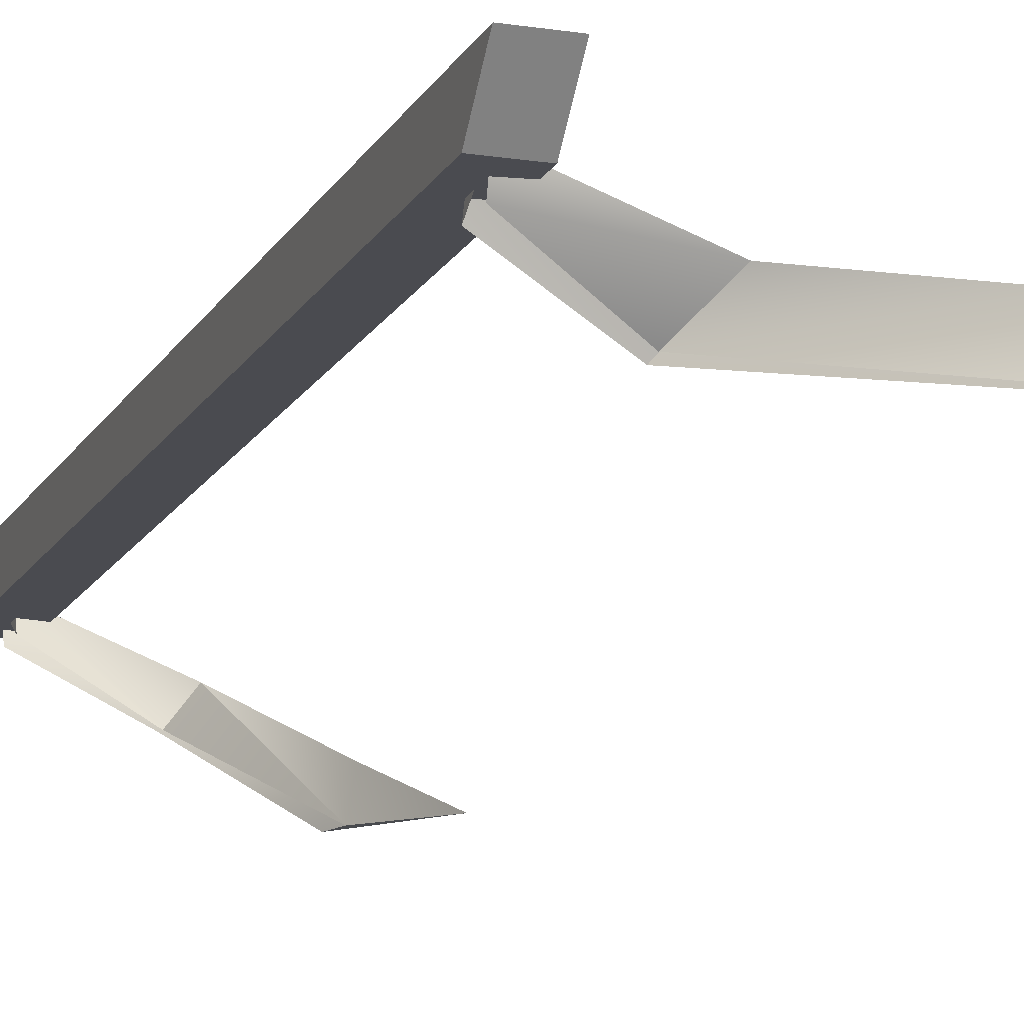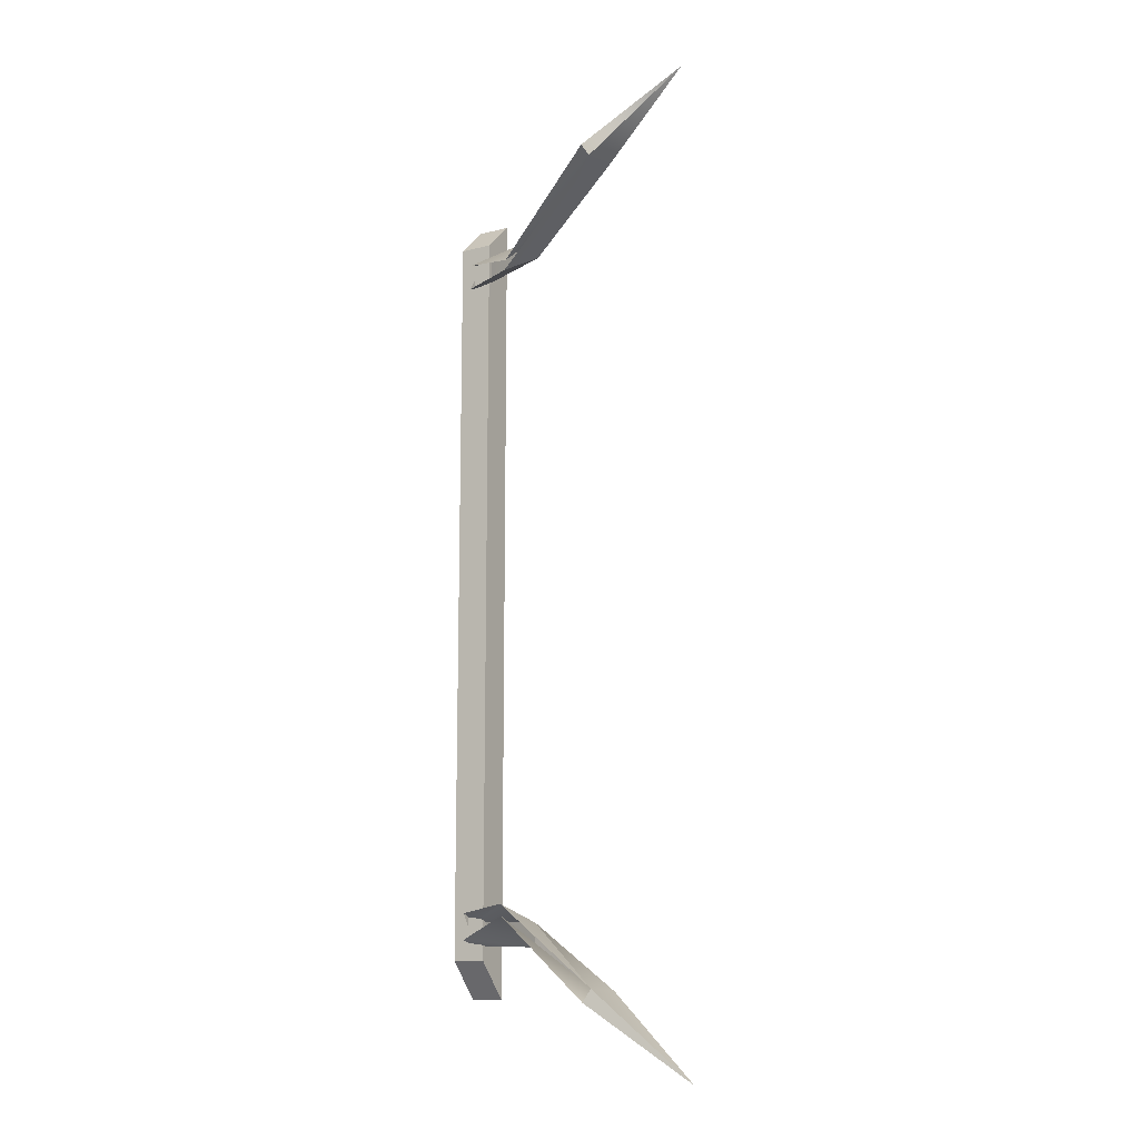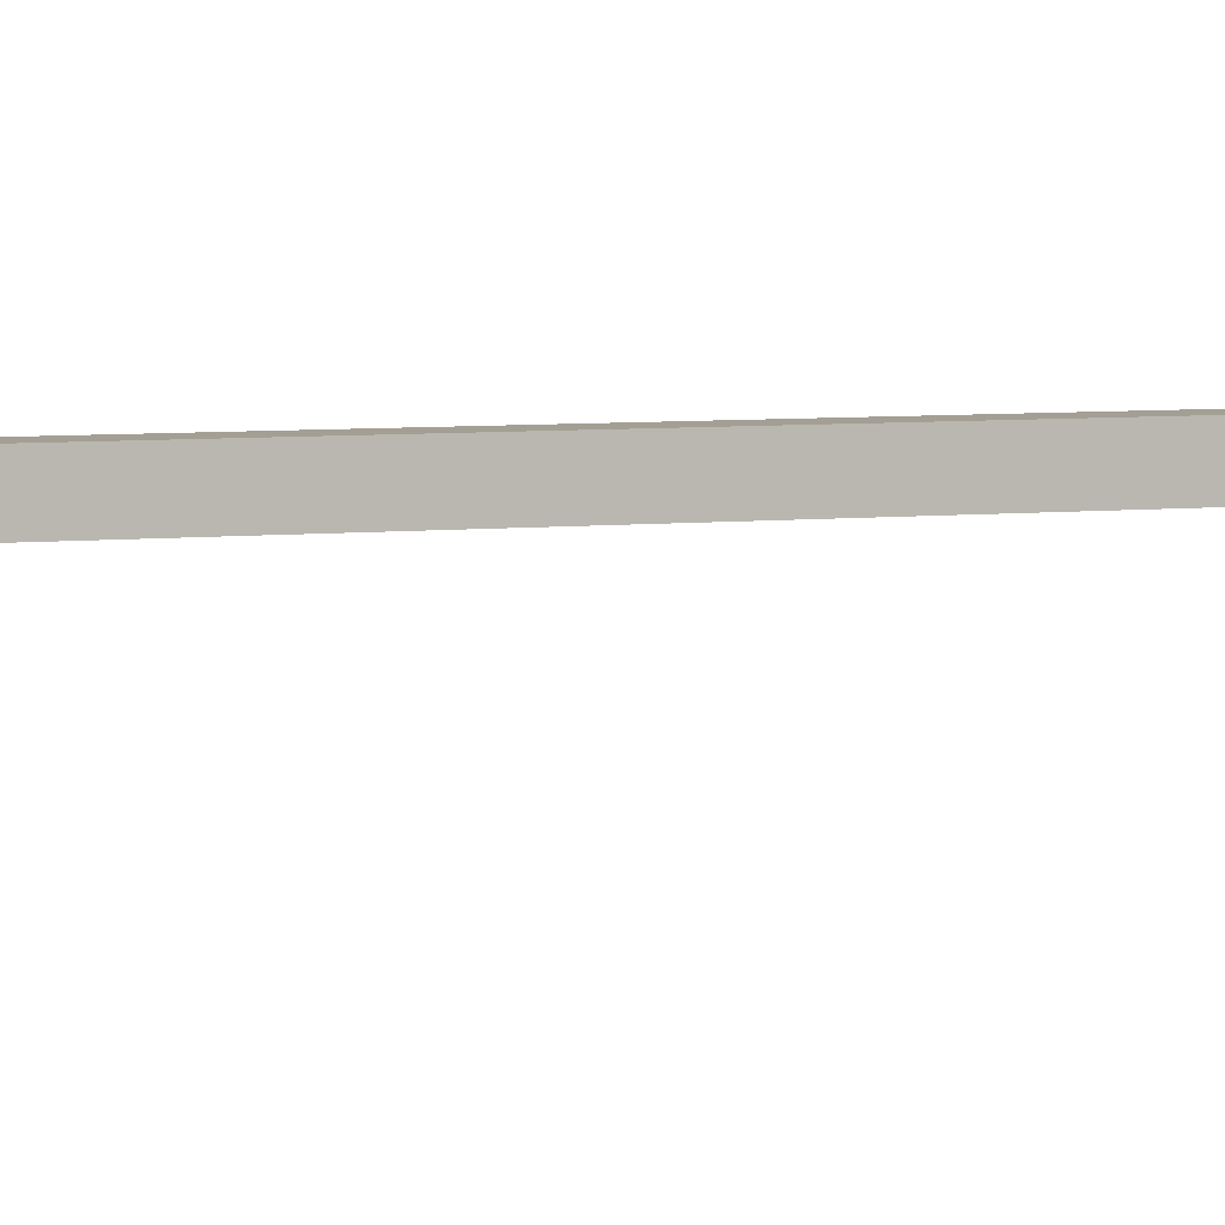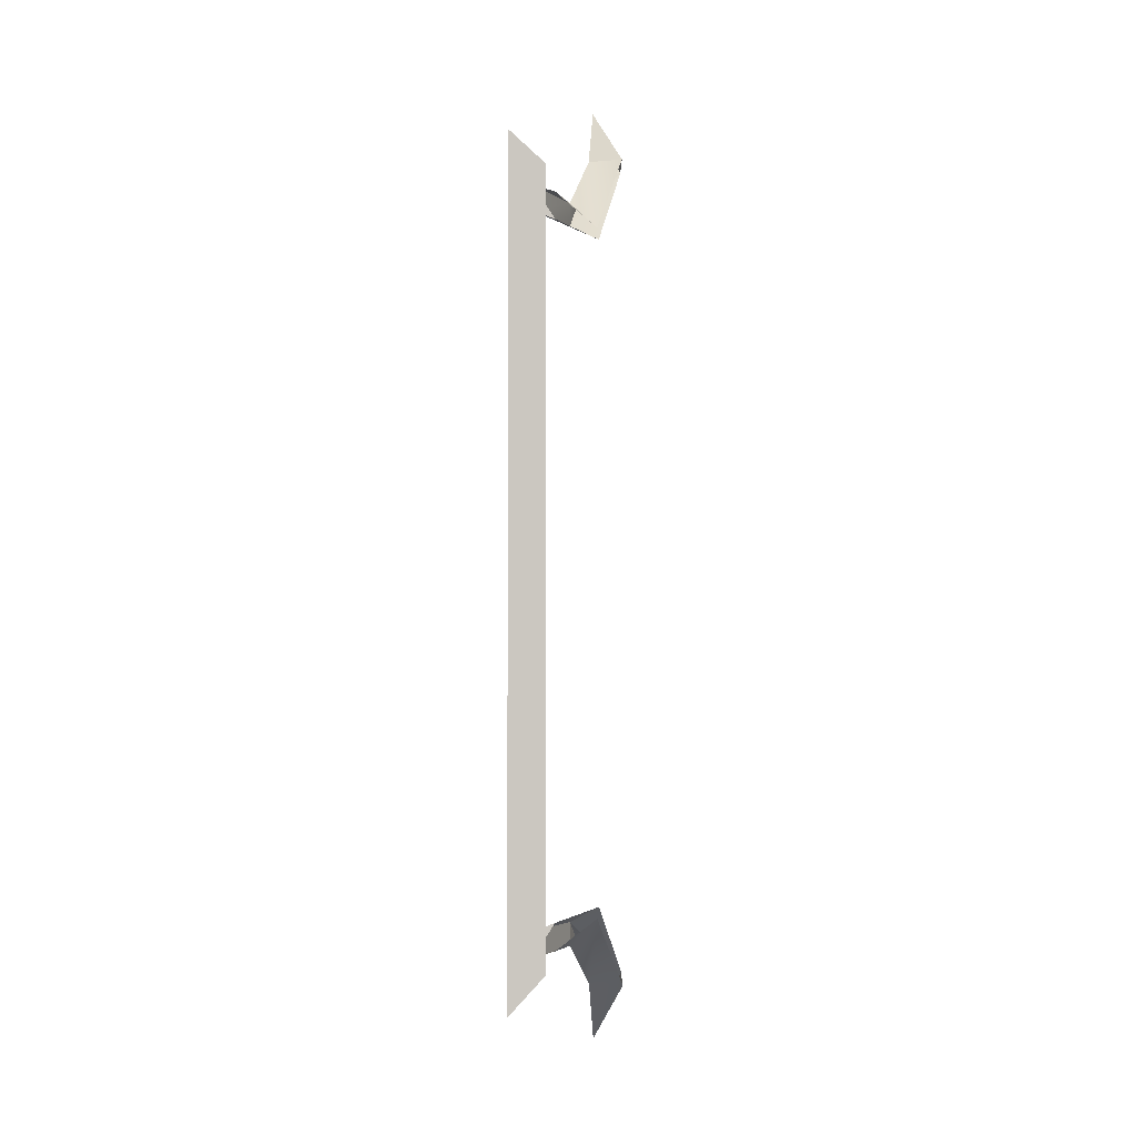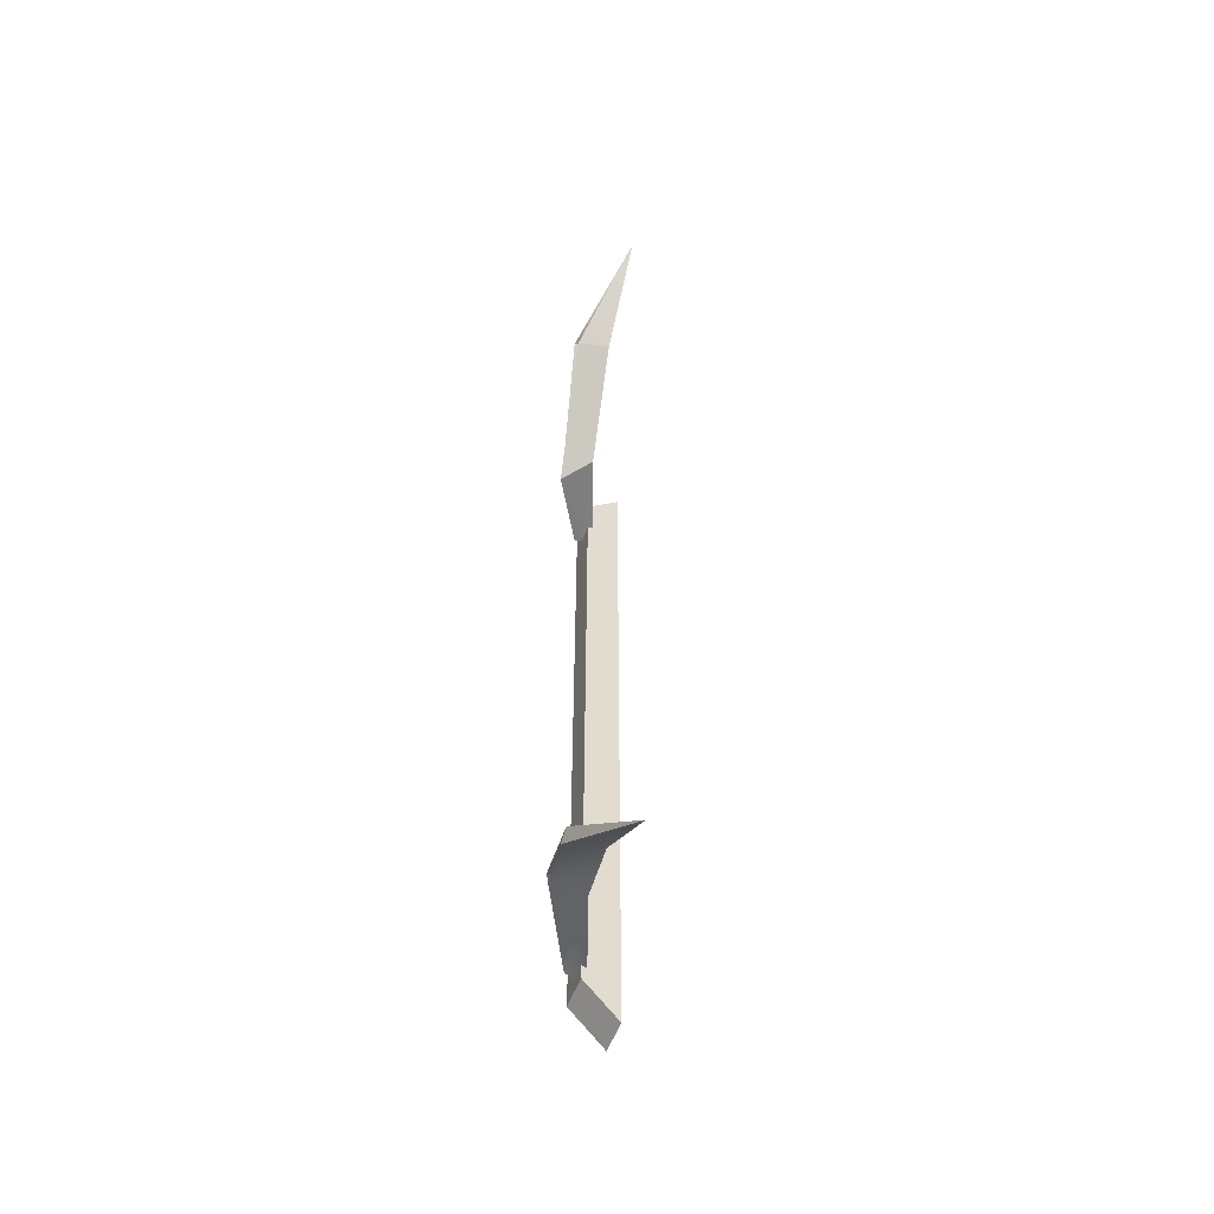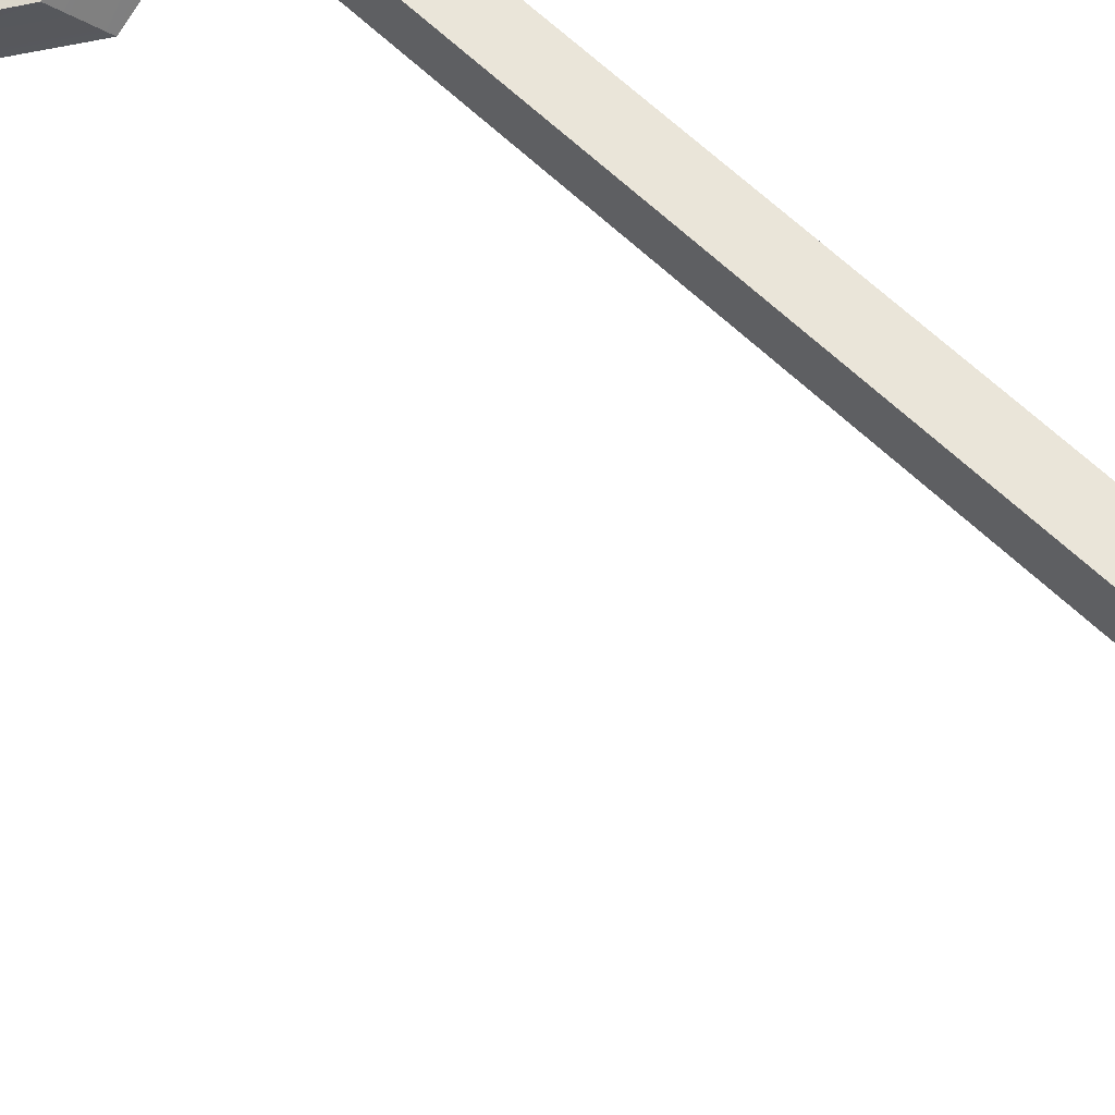
<metadata>
{"format":"obj","ext":"obj","renderer":"f3d","projection":"perspective","resolution":1024,"background":"white","views":[{"elev":-14.5,"azim":-19.0,"up":"+Y"},{"elev":-12.5,"azim":30.8,"up":"+Z"},{"elev":5.6,"azim":70.5,"up":"+Y"},{"elev":-2.0,"azim":-89.8,"up":"+Z"},{"elev":-56.7,"azim":69.1,"up":"+Z"},{"elev":58.6,"azim":135.4,"up":"+Y"}]}
</metadata>
<code>
g Object25
v -317.1 -35.24 464.1
v -317.1 -37.57 466.7
v -317.1 -35.24 518.8
v -317.1 -37.57 516.7
v -317.1 -37.57 466.7
v -303.3 -40.33 519.3
v -303.7 -40.33 519.9
v -297.7 -40.67 524.8
v -309.9 -39.05 514.2
v -309.9 -39.05 515.8
v -316 -36.8 513.9
v -316 -36.8 515.6
v -297.7 -40.67 524.8
v -303.7 -42.5 519.2
v -303.3 -40.33 519.3
v -303.7 -42.5 519.2
v -311.4 -40.92 513.1
v -309.9 -39.05 514.2
v -303.3 -40.33 519.3
v -303.7 -42.5 519.2
v -311.4 -40.92 513.1
v -316 -38.15 513.4
v -316 -36.8 513.9
v -309.9 -39.05 514.2
v -316 -36.8 515.6
v -316 -36.8 513.9
v -316 -38.15 513.4
v -316 -38.15 515.2
v -311.4 -40.81 513.8
v -309.9 -39.05 515.8
v -316 -36.8 515.6
v -311.4 -40.81 513.8
v -304.3 -42.6 520
v -303.7 -40.33 519.9
v -309.9 -39.05 515.8
v -297.7 -40.67 524.8
v -303.7 -40.33 519.9
v -304.3 -42.6 520
v -304.3 -42.6 520
v -303.7 -42.5 519.2
v -303.7 -40.33 464
v -303.3 -40.33 464.6
v -297.7 -40.67 459.1
v -303.3 -40.33 464.6
v -303.7 -40.33 464
v -309.9 -39.05 468.9
v -309.9 -39.05 467.4
v -309.9 -39.05 468.9
v -303.7 -40.33 464
v -309.9 -39.05 468.9
v -309.9 -39.05 467.4
v -316 -36.8 469.2
v -316 -36.8 467.6
v -303.7 -42.5 464.7
v -297.7 -40.67 459.1
v -303.3 -40.33 464.6
v -311.4 -40.92 470.1
v -309.9 -39.05 468.9
v -309.9 -39.05 468.9
v -316 -38.15 469.7
v -311.4 -40.92 470.1
v -316 -36.8 469.2
v -311.4 -40.92 470.1
v -316 -36.8 469.2
v -316 -36.8 467.6
v -316 -38.15 469.7
v -311.4 -40.81 469.4
v -316 -38.15 468
v -309.9 -39.05 467.4
v -316 -36.8 467.6
v -304.3 -42.6 463.9
v -303.7 -40.33 464
v -297.7 -40.67 459.1
v -303.7 -42.5 464.7
v -304.3 -42.6 463.9
v -297.7 -40.67 459.1
v -314.8 -35.24 464.1
v -314.8 -37.57 466.7
v -317.1 -37.57 466.7
v -317.1 -35.24 464.1
v -314.8 -35.24 518.8
v -314.8 -35.24 464.1
v -317.1 -35.24 464.1
v -317.1 -35.24 518.8
v -314.8 -37.57 516.7
v -314.8 -35.24 518.8
v -317.1 -35.24 518.8
v -317.1 -37.57 516.7
v -314.8 -37.57 466.7
v -314.8 -37.57 516.7
v -317.1 -37.57 516.7
v -317.1 -37.57 466.7
v -314.8 -37.57 466.7
v -314.8 -35.24 464.1
v -314.8 -35.24 518.8
v -314.8 -37.57 516.7
f 3 1 2
f 5 4 3
f 8 6 7
f 9 7 6
f 7 9 10
f 11 10 9
f 10 11 12
f 15 13 14
f 18 16 17
f 20 18 19
f 23 21 22
f 21 23 24
f 27 25 26
f 30 28 29
f 28 30 31
f 34 32 33
f 32 34 35
f 38 36 37
f 13 39 40
f 43 41 42
f 46 44 45
f 49 47 48
f 52 50 51
f 51 53 52
f 56 54 55
f 58 57 54
f 54 56 59
f 62 60 61
f 63 59 62
f 66 64 65
f 69 67 68
f 68 70 69
f 72 71 67
f 67 69 72
f 71 72 73
f 76 74 75
f 79 77 78
f 77 79 80
f 83 81 82
f 81 83 84
f 87 85 86
f 85 87 88
f 91 89 90
f 89 91 92
f 95 93 94
f 93 95 96

</code>
